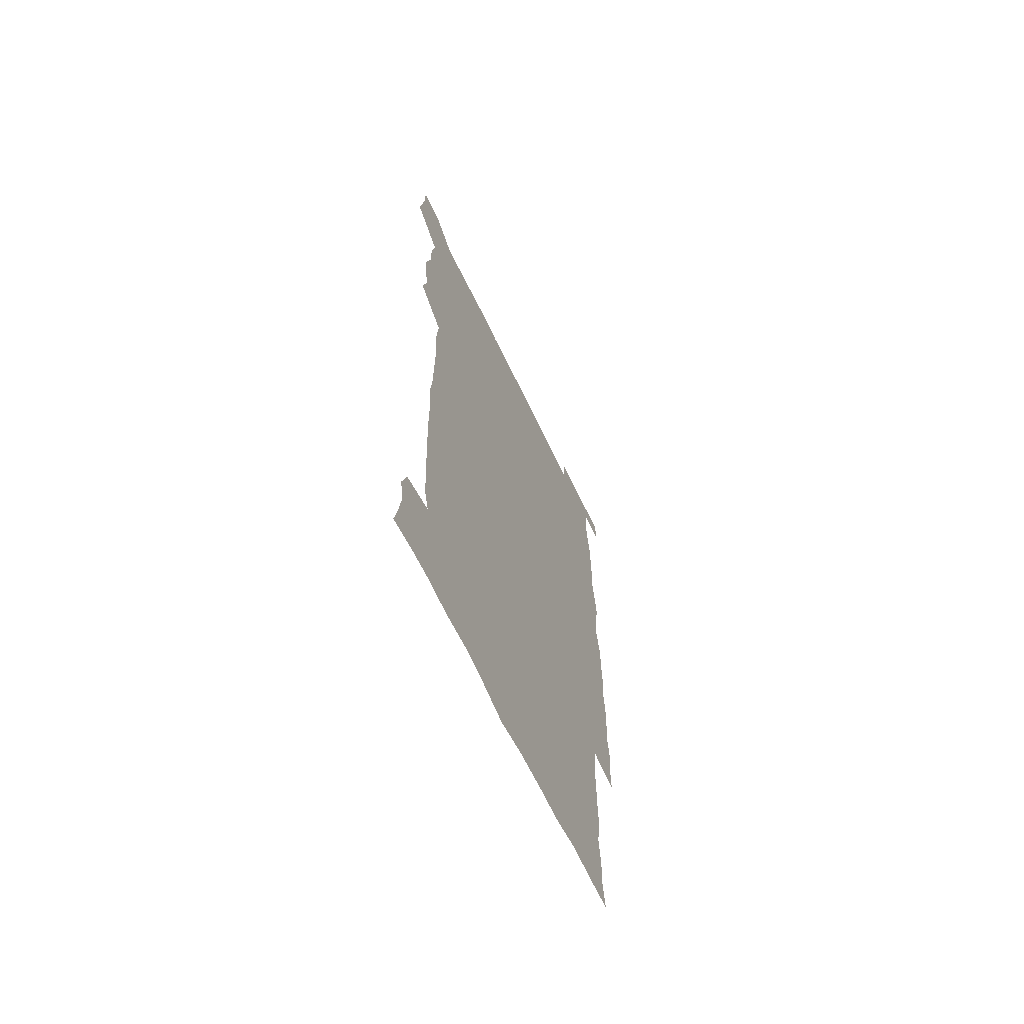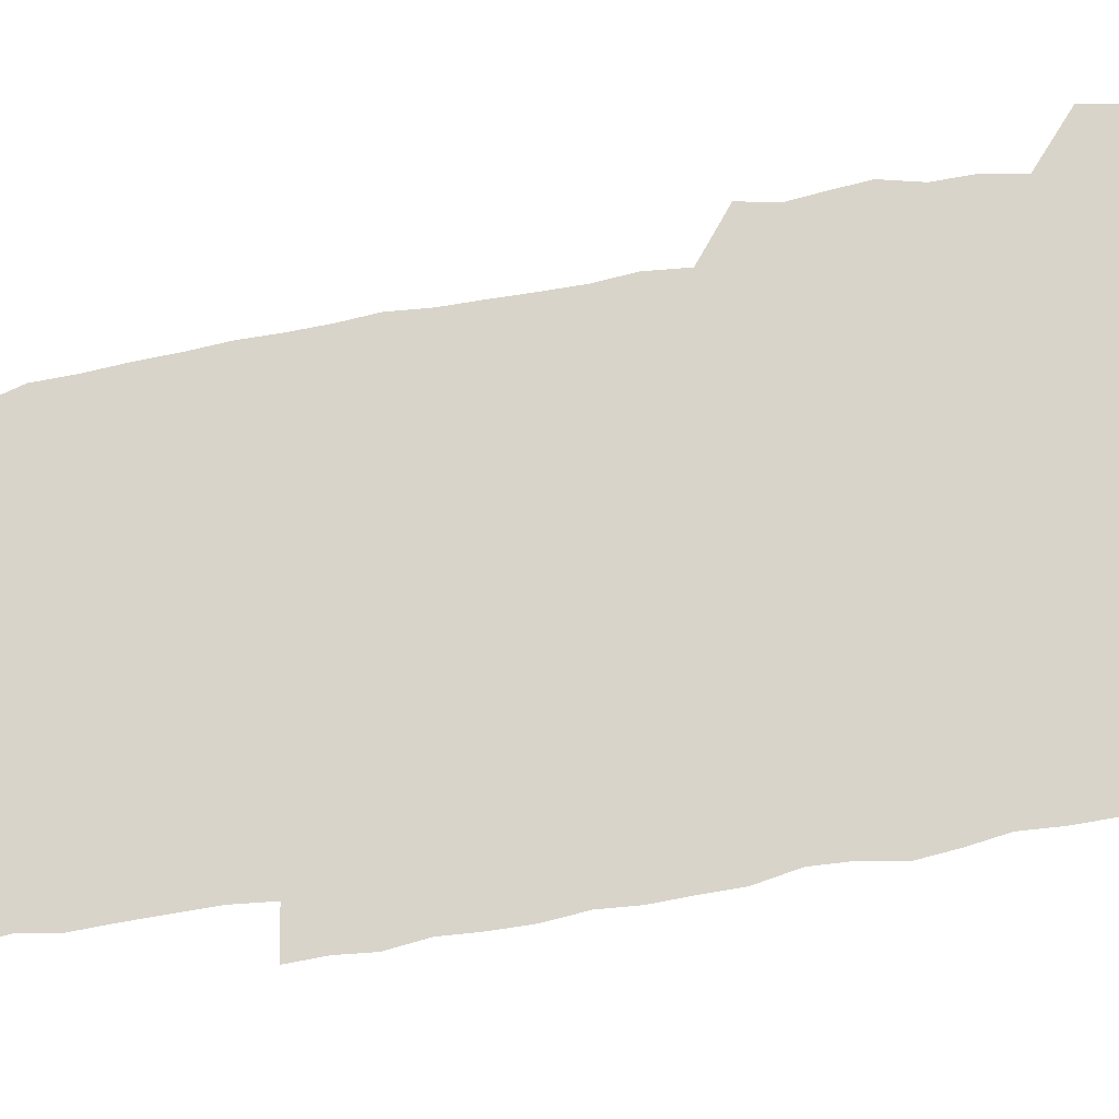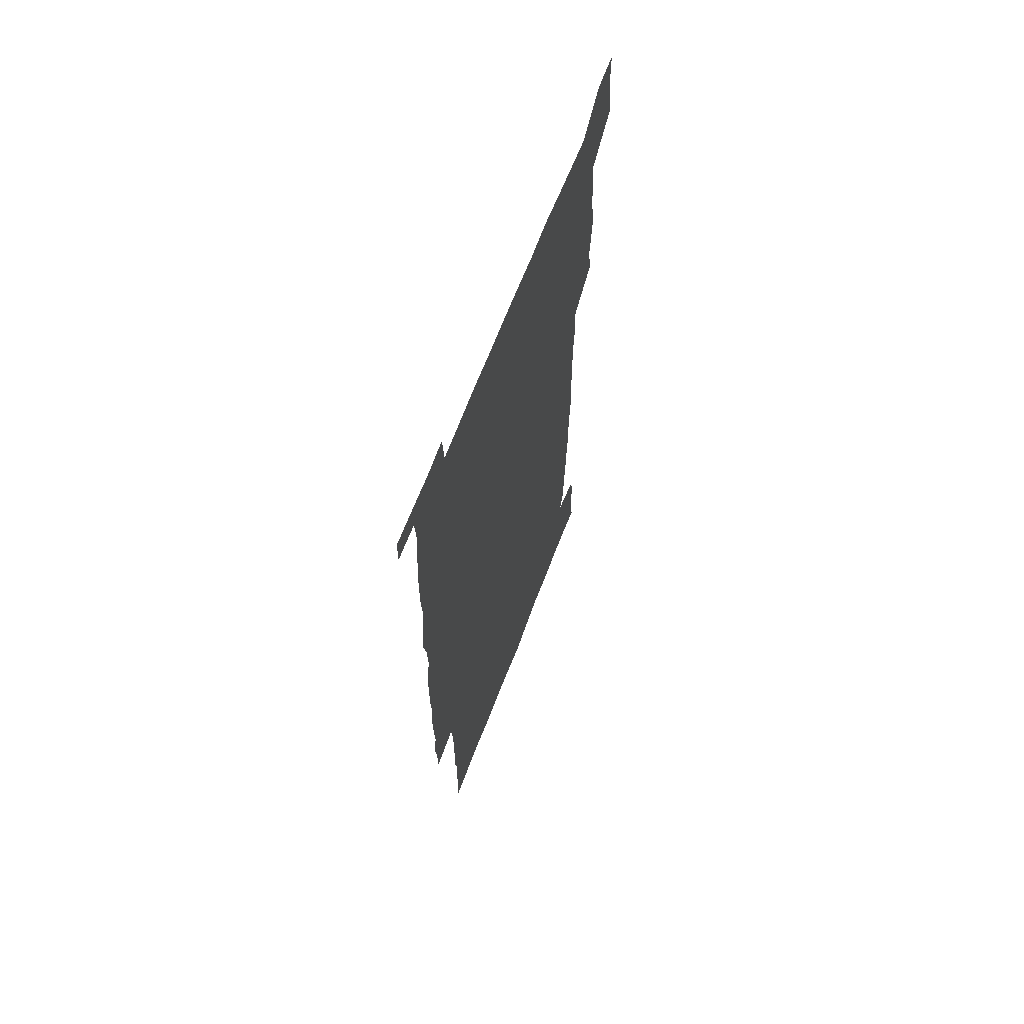
<metadata>
{"format":"obj","ext":"obj","renderer":"f3d","projection":"perspective","resolution":1024,"background":"white","views":[{"elev":-67.0,"azim":-64.3,"up":"+Y"},{"elev":75.3,"azim":80.4,"up":"+Z"},{"elev":66.8,"azim":111.0,"up":"+Y"}]}
</metadata>
<code>
v 446 559.1 0
v 448.1 572.4 0
v 449.9 586 0
v 449.8 600 0
v 461.9 163.8 0
v 464.3 177.6 0
v 465.9 191.6 0
v 463.7 203.5 0
v 467.3 216.9 0
v 459.6 450.8 0
v 462.5 465.4 0
v 461 479.9 0
v 459.8 494.4 0
v 463.5 510.1 0
v 463.3 525.6 0
v 466 541.4 0
v 465.2 556.6 0
v 466 570.7 0
v 465.9 584.7 0
v 464.8 599.1 0
v 476.3 165.9 0
v 480.4 180.6 0
v 483.9 195 0
v 481.2 206.4 0
v 484.8 221.2 0
v 481.3 233.4 0
v 480.9 249.3 0
v 479.9 264.7 0
v 479.3 280.7 0
v 478.3 296 0
v 478.4 311.5 0
v 477.9 326.6 0
v 476.8 341.2 0
v 478 356.6 0
v 478.1 372.1 0
v 478.3 387.8 0
v 478.3 403.7 0
v 477 419.5 0
v 478.4 435.7 0
v 477.7 450.8 0
v 479.9 465.8 0
v 477.8 480.7 0
v 480.5 495.7 0
v 481 510.5 0
v 479.8 525.5 0
v 482.7 540.3 0
v 481.5 555.5 0
v 481 570.1 0
v 481.1 583.9 0
v 491 166.5 0
v 495 181.5 0
v 495.6 194.6 0
v 496.9 208.8 0
v 499 224.7 0
v 496.3 237.6 0
v 498.4 254.3 0
v 497.4 269.1 0
v 497.9 284.8 0
v 497.8 299.9 0
v 496.7 314.6 0
v 496.1 329.5 0
v 496.2 344.7 0
v 495.6 359.5 0
v 496.6 375.2 0
v 496.7 390.3 0
v 496 405.3 0
v 496.1 420.7 0
v 495.9 435.9 0
v 495.3 451 0
v 496.5 466.1 0
v 497.1 481.1 0
v 496.6 495.8 0
v 497.7 510.6 0
v 497.4 525.4 0
v 497.8 539.9 0
v 498.6 554 0
v 496.6 569.6 0
v 495.1 584.8 0
v 504.7 164.7 0
v 508.9 180.8 0
v 509.5 194.6 0
v 515 214.2 0
v 514.8 227.9 0
v 514 242 0
v 513.3 256.2 0
v 513.2 271.4 0
v 514.1 287.2 0
v 512.5 301.1 0
v 512.1 315.9 0
v 512.4 331.3 0
v 510.9 345.6 0
v 511.6 360.8 0
v 513.4 377 0
v 512.8 391.4 0
v 512.3 406.2 0
v 511.6 421 0
v 512.4 436.3 0
v 512.7 451.4 0
v 512.6 466.3 0
v 513.1 481.1 0
v 512.7 495.9 0
v 512.4 510.6 0
v 512.7 525.2 0
v 512.7 539.8 0
v 512.9 554.1 0
v 511.9 569.1 0
v 509.5 585.9 0
v 522.2 166.1 0
v 524.3 181.4 0
v 527.3 199.1 0
v 529 215.3 0
v 528.3 228.2 0
v 530 244.6 0
v 528.1 257.6 0
v 528.3 272.7 0
v 528.2 287.5 0
v 527.8 302.2 0
v 526.7 316.4 0
v 528.1 332.9 0
v 528.1 347.6 0
v 527 361.8 0
v 527.3 376.8 0
v 527.8 392 0
v 527.5 406.5 0
v 527.6 421.4 0
v 526.4 436.2 0
v 527.6 451.6 0
v 527.8 466.4 0
v 527.8 481.1 0
v 527.9 495.8 0
v 527.6 510.5 0
v 527.5 525.1 0
v 528.3 539.3 0
v 527.5 554.3 0
v 526.4 569.8 0
v 523.8 587.5 0
v 536.9 163.3 0
v 540.6 183.5 0
v 541.7 199 0
v 542.3 213.9 0
v 543.2 230.1 0
v 543.3 244.5 0
v 542.6 257.9 0
v 542.9 272.8 0
v 543 288.2 0
v 542.5 302.9 0
v 542.1 317.7 0
v 542.2 332.7 0
v 542.3 347.9 0
v 542.1 362.5 0
v 542 377.2 0
v 541.9 391.7 0
v 541.2 405.9 0
v 542.8 422.2 0
v 542 436.7 0
v 542.4 451.7 0
v 542.3 466.4 0
v 541.4 481.2 0
v 542.5 496 0
v 542.2 510.6 0
v 543 525 0
v 542.3 540.2 0
v 542 554.7 0
v 541.3 569.9 0
v 540 586.1 0
v 552 159.1 0
v 555 181.4 0
v 555.8 197.5 0
v 556.6 214.1 0
v 557.1 230 0
v 557 244.1 0
v 557.5 259 0
v 556.9 272.2 0
v 557.4 289.6 0
v 556.8 303.3 0
v 556.6 317.8 0
v 556.6 332.8 0
v 556.5 347.7 0
v 556.5 362.6 0
v 556.4 377.3 0
v 556.5 391.9 0
v 556.8 407.2 0
v 556.9 422 0
v 556.8 436.8 0
v 557 451.8 0
v 557.2 466.5 0
v 556.7 481.3 0
v 557.3 496 0
v 556.9 510.6 0
v 557 525 0
v 557 539.9 0
v 556.7 554.8 0
v 556.4 569.7 0
v 555 586.6 0
v 568.8 162 0
v 570.3 182.5 0
v 570.9 199.2 0
v 571.2 215.8 0
v 571.2 229.5 0
v 571.2 245.4 0
v 571.2 258.8 0
v 570.9 272.3 0
v 571.1 289.6 0
v 571.4 303.8 0
v 571.1 318.1 0
v 571.2 333.4 0
v 571 348 0
v 570.8 362.9 0
v 570.5 376.7 0
v 571.4 392.9 0
v 571.4 407.3 0
v 571.4 421.9 0
v 571.3 436.7 0
v 571.3 451.4 0
v 571.5 466.7 0
v 571.5 481.3 0
v 571.5 495.9 0
v 571.5 510.6 0
v 571.3 525.4 0
v 571.6 539.5 0
v 571.2 555.5 0
v 571.2 570.2 0
v 570.3 586.8 0
v 585.2 162.5 0
v 585.2 182.4 0
v 585.8 197.2 0
v 585.5 214.1 0
v 585.4 229.8 0
v 585.6 243.9 0
v 585.2 258.7 0
v 585.3 272.4 0
v 586.1 287.3 0
v 585.7 303.9 0
v 585.6 318.1 0
v 585.4 333.3 0
v 585.4 348.2 0
v 585.2 363.3 0
v 585.5 378.3 0
v 585.5 392.8 0
v 585.5 407.8 0
v 585.8 421.9 0
v 585.8 436.7 0
v 585.8 451.4 0
v 585.8 466.4 0
v 586 481.2 0
v 586 495.9 0
v 586 510.6 0
v 586 525.2 0
v 586.1 540.2 0
v 586.4 554.6 0
v 586.2 570 0
v 585.9 586.2 0
v 601.4 161.7 0
v 600.4 180 0
v 600.5 196.6 0
v 599.6 214.9 0
v 599.9 228.8 0
v 600 243.3 0
v 599.8 258.1 0
v 599.6 274.1 0
v 600.6 287.1 0
v 599.9 303.8 0
v 599.9 318.2 0
v 600 332.5 0
v 599.6 348.8 0
v 599.5 363.6 0
v 599.6 378.2 0
v 599.8 392.8 0
v 600.2 407.4 0
v 600.1 422.2 0
v 600.1 436.7 0
v 600.2 451.3 0
v 600.5 465.7 0
v 600.6 481.1 0
v 600.6 495.9 0
v 600.4 510.6 0
v 600.6 525.4 0
v 600.7 540 0
v 601.1 555 0
v 601.2 569.9 0
v 601.2 586.7 0
v 616.6 164.4 0
v 614.4 183.9 0
v 615.5 196.2 0
v 614.4 212.9 0
v 614.3 227.8 0
v 614.8 242.1 0
v 614.9 257 0
v 614.5 272.8 0
v 614.7 287.5 0
v 613.7 304.3 0
v 614.3 318.1 0
v 614 333.3 0
v 614.3 347.9 0
v 614 363 0
v 614.1 377.6 0
v 614.2 392.4 0
v 614.4 407.1 0
v 614.7 421.8 0
v 614.6 436.6 0
v 615.1 451.3 0
v 614.6 467.4 0
v 615.5 481.6 0
v 615 496.1 0
v 615.2 510.7 0
v 615.3 525.4 0
v 614.7 539.5 0
v 615.9 555.3 0
v 615.8 569.4 0
v 616.4 585.6 0
v 632.3 163 0
v 629.5 181.1 0
v 630.1 194.8 0
v 629.1 211.1 0
v 628.8 226.3 0
v 629.6 240.7 0
v 629.7 256.1 0
v 629.3 272.1 0
v 629.4 287.6 0
v 627.9 303.5 0
v 629.1 317.4 0
v 629 332.2 0
v 628.7 347.4 0
v 629 362 0
v 628.5 377.2 0
v 629.1 391.7 0
v 629.6 406.4 0
v 630.2 421.2 0
v 629.7 436.4 0
v 629.7 451.5 0
v 628.6 466.7 0
v 630.5 481.3 0
v 630.3 496 0
v 631.4 511.1 0
v 630.7 525.8 0
v 630.1 540.5 0
v 630.7 555.3 0
v 630.5 569.8 0
v 631.3 584.9 0
v 632.7 602.3 0
v 646.5 162.6 0
v 644.5 178.6 0
v 645.2 192.1 0
v 643.7 208.5 0
v 646 222 0
v 645.7 237.4 0
v 645.7 253.1 0
v 645.7 269.5 0
v 647.3 285.3 0
v 645 301.2 0
v 644.8 316 0
v 643.6 331.3 0
v 644.9 345.7 0
v 644.2 360.9 0
v 645.3 375.4 0
v 645.6 390.4 0
v 646.5 405.1 0
v 645.6 420.5 0
v 646 435.5 0
v 645.5 451 0
v 645.6 466.3 0
v 644.5 481.3 0
v 645.3 495.7 0
v 647 511.1 0
v 645.9 526.1 0
v 644.7 540.6 0
v 646.4 555.7 0
v 645 570.1 0
v 645.6 584.9 0
v 646.9 600.6 0
v 665.3 282.6 0
v 665 297.1 0
v 666.3 311.2 0
v 664.6 326.9 0
v 665.6 341.7 0
v 665.9 357 0
v 664.6 372.8 0
v 665.7 387.8 0
v 665.4 402.9 0
v 665.4 418 0
v 662.5 434.7 0
v 663.3 449.9 0
v 666 464.9 0
v 664.6 480.3 0
v 662.5 495.9 0
v 663.4 511.2 0
v 663.4 526.4 0
v 663.2 541.6 0
v 661.6 556.6 0
v 660.4 571.2 0
v 661.5 587 0
v 661.8 601.2 0
v 676.3 587.4 0
v 676.2 601.2 0
f 16 17 1
f 1 17 2
f 17 18 2
f 2 18 3
f 18 19 3
f 3 19 4
f 19 20 4
f 5 21 6
f 21 22 6
f 6 22 7
f 22 23 7
f 7 23 8
f 23 24 8
f 8 24 9
f 24 25 9
f 39 40 10
f 10 40 11
f 40 41 11
f 11 41 12
f 41 42 12
f 12 42 13
f 42 43 13
f 13 43 14
f 43 44 14
f 14 44 15
f 44 45 15
f 15 45 16
f 45 46 16
f 16 46 17
f 46 47 17
f 17 47 18
f 47 48 18
f 18 48 19
f 48 49 19
f 19 49 20
f 21 50 22
f 50 51 22
f 22 51 23
f 51 52 23
f 23 52 24
f 52 53 24
f 24 53 25
f 53 54 25
f 25 54 26
f 54 55 26
f 26 55 27
f 55 56 27
f 27 56 28
f 56 57 28
f 28 57 29
f 57 58 29
f 29 58 30
f 58 59 30
f 30 59 31
f 59 60 31
f 31 60 32
f 60 61 32
f 32 61 33
f 61 62 33
f 33 62 34
f 62 63 34
f 34 63 35
f 63 64 35
f 35 64 36
f 64 65 36
f 36 65 37
f 65 66 37
f 37 66 38
f 66 67 38
f 38 67 39
f 67 68 39
f 39 68 40
f 68 69 40
f 40 69 41
f 69 70 41
f 41 70 42
f 70 71 42
f 42 71 43
f 71 72 43
f 43 72 44
f 72 73 44
f 44 73 45
f 73 74 45
f 45 74 46
f 74 75 46
f 46 75 47
f 75 76 47
f 47 76 48
f 76 77 48
f 48 77 49
f 77 78 49
f 50 79 51
f 79 80 51
f 51 80 52
f 80 81 52
f 52 81 53
f 81 82 53
f 53 82 54
f 82 83 54
f 54 83 55
f 83 84 55
f 55 84 56
f 84 85 56
f 56 85 57
f 85 86 57
f 57 86 58
f 86 87 58
f 58 87 59
f 87 88 59
f 59 88 60
f 88 89 60
f 60 89 61
f 89 90 61
f 61 90 62
f 90 91 62
f 62 91 63
f 91 92 63
f 63 92 64
f 92 93 64
f 64 93 65
f 93 94 65
f 65 94 66
f 94 95 66
f 66 95 67
f 95 96 67
f 67 96 68
f 96 97 68
f 68 97 69
f 97 98 69
f 69 98 70
f 98 99 70
f 70 99 71
f 99 100 71
f 71 100 72
f 100 101 72
f 72 101 73
f 101 102 73
f 73 102 74
f 102 103 74
f 74 103 75
f 103 104 75
f 75 104 76
f 104 105 76
f 76 105 77
f 105 106 77
f 77 106 78
f 106 107 78
f 79 108 80
f 108 109 80
f 80 109 81
f 109 110 81
f 81 110 82
f 110 111 82
f 82 111 83
f 111 112 83
f 83 112 84
f 112 113 84
f 84 113 85
f 113 114 85
f 85 114 86
f 114 115 86
f 86 115 87
f 115 116 87
f 87 116 88
f 116 117 88
f 88 117 89
f 117 118 89
f 89 118 90
f 118 119 90
f 90 119 91
f 119 120 91
f 91 120 92
f 120 121 92
f 92 121 93
f 121 122 93
f 93 122 94
f 122 123 94
f 94 123 95
f 123 124 95
f 95 124 96
f 124 125 96
f 96 125 97
f 125 126 97
f 97 126 98
f 126 127 98
f 98 127 99
f 127 128 99
f 99 128 100
f 128 129 100
f 100 129 101
f 129 130 101
f 101 130 102
f 130 131 102
f 102 131 103
f 131 132 103
f 103 132 104
f 132 133 104
f 104 133 105
f 133 134 105
f 105 134 106
f 134 135 106
f 106 135 107
f 135 136 107
f 108 137 109
f 137 138 109
f 109 138 110
f 138 139 110
f 110 139 111
f 139 140 111
f 111 140 112
f 140 141 112
f 112 141 113
f 141 142 113
f 113 142 114
f 142 143 114
f 114 143 115
f 143 144 115
f 115 144 116
f 144 145 116
f 116 145 117
f 145 146 117
f 117 146 118
f 146 147 118
f 118 147 119
f 147 148 119
f 119 148 120
f 148 149 120
f 120 149 121
f 149 150 121
f 121 150 122
f 150 151 122
f 122 151 123
f 151 152 123
f 123 152 124
f 152 153 124
f 124 153 125
f 153 154 125
f 125 154 126
f 154 155 126
f 126 155 127
f 155 156 127
f 127 156 128
f 156 157 128
f 128 157 129
f 157 158 129
f 129 158 130
f 158 159 130
f 130 159 131
f 159 160 131
f 131 160 132
f 160 161 132
f 132 161 133
f 161 162 133
f 133 162 134
f 162 163 134
f 134 163 135
f 163 164 135
f 135 164 136
f 164 165 136
f 137 166 138
f 166 167 138
f 138 167 139
f 167 168 139
f 139 168 140
f 168 169 140
f 140 169 141
f 169 170 141
f 141 170 142
f 170 171 142
f 142 171 143
f 171 172 143
f 143 172 144
f 172 173 144
f 144 173 145
f 173 174 145
f 145 174 146
f 174 175 146
f 146 175 147
f 175 176 147
f 147 176 148
f 176 177 148
f 148 177 149
f 177 178 149
f 149 178 150
f 178 179 150
f 150 179 151
f 179 180 151
f 151 180 152
f 180 181 152
f 152 181 153
f 181 182 153
f 153 182 154
f 182 183 154
f 154 183 155
f 183 184 155
f 155 184 156
f 184 185 156
f 156 185 157
f 185 186 157
f 157 186 158
f 186 187 158
f 158 187 159
f 187 188 159
f 159 188 160
f 188 189 160
f 160 189 161
f 189 190 161
f 161 190 162
f 190 191 162
f 162 191 163
f 191 192 163
f 163 192 164
f 192 193 164
f 164 193 165
f 193 194 165
f 166 195 167
f 195 196 167
f 167 196 168
f 196 197 168
f 168 197 169
f 197 198 169
f 169 198 170
f 198 199 170
f 170 199 171
f 199 200 171
f 171 200 172
f 200 201 172
f 172 201 173
f 201 202 173
f 173 202 174
f 202 203 174
f 174 203 175
f 203 204 175
f 175 204 176
f 204 205 176
f 176 205 177
f 205 206 177
f 177 206 178
f 206 207 178
f 178 207 179
f 207 208 179
f 179 208 180
f 208 209 180
f 180 209 181
f 209 210 181
f 181 210 182
f 210 211 182
f 182 211 183
f 211 212 183
f 183 212 184
f 212 213 184
f 184 213 185
f 213 214 185
f 185 214 186
f 214 215 186
f 186 215 187
f 215 216 187
f 187 216 188
f 216 217 188
f 188 217 189
f 217 218 189
f 189 218 190
f 218 219 190
f 190 219 191
f 219 220 191
f 191 220 192
f 220 221 192
f 192 221 193
f 221 222 193
f 193 222 194
f 222 223 194
f 195 224 196
f 224 225 196
f 196 225 197
f 225 226 197
f 197 226 198
f 226 227 198
f 198 227 199
f 227 228 199
f 199 228 200
f 228 229 200
f 200 229 201
f 229 230 201
f 201 230 202
f 230 231 202
f 202 231 203
f 231 232 203
f 203 232 204
f 232 233 204
f 204 233 205
f 233 234 205
f 205 234 206
f 234 235 206
f 206 235 207
f 235 236 207
f 207 236 208
f 236 237 208
f 208 237 209
f 237 238 209
f 209 238 210
f 238 239 210
f 210 239 211
f 239 240 211
f 211 240 212
f 240 241 212
f 212 241 213
f 241 242 213
f 213 242 214
f 242 243 214
f 214 243 215
f 243 244 215
f 215 244 216
f 244 245 216
f 216 245 217
f 245 246 217
f 217 246 218
f 246 247 218
f 218 247 219
f 247 248 219
f 219 248 220
f 248 249 220
f 220 249 221
f 249 250 221
f 221 250 222
f 250 251 222
f 222 251 223
f 251 252 223
f 224 253 225
f 253 254 225
f 225 254 226
f 254 255 226
f 226 255 227
f 255 256 227
f 227 256 228
f 256 257 228
f 228 257 229
f 257 258 229
f 229 258 230
f 258 259 230
f 230 259 231
f 259 260 231
f 231 260 232
f 260 261 232
f 232 261 233
f 261 262 233
f 233 262 234
f 262 263 234
f 234 263 235
f 263 264 235
f 235 264 236
f 264 265 236
f 236 265 237
f 265 266 237
f 237 266 238
f 266 267 238
f 238 267 239
f 267 268 239
f 239 268 240
f 268 269 240
f 240 269 241
f 269 270 241
f 241 270 242
f 270 271 242
f 242 271 243
f 271 272 243
f 243 272 244
f 272 273 244
f 244 273 245
f 273 274 245
f 245 274 246
f 274 275 246
f 246 275 247
f 275 276 247
f 247 276 248
f 276 277 248
f 248 277 249
f 277 278 249
f 249 278 250
f 278 279 250
f 250 279 251
f 279 280 251
f 251 280 252
f 280 281 252
f 253 282 254
f 282 283 254
f 254 283 255
f 283 284 255
f 255 284 256
f 284 285 256
f 256 285 257
f 285 286 257
f 257 286 258
f 286 287 258
f 258 287 259
f 287 288 259
f 259 288 260
f 288 289 260
f 260 289 261
f 289 290 261
f 261 290 262
f 290 291 262
f 262 291 263
f 291 292 263
f 263 292 264
f 292 293 264
f 264 293 265
f 293 294 265
f 265 294 266
f 294 295 266
f 266 295 267
f 295 296 267
f 267 296 268
f 296 297 268
f 268 297 269
f 297 298 269
f 269 298 270
f 298 299 270
f 270 299 271
f 299 300 271
f 271 300 272
f 300 301 272
f 272 301 273
f 301 302 273
f 273 302 274
f 302 303 274
f 274 303 275
f 303 304 275
f 275 304 276
f 304 305 276
f 276 305 277
f 305 306 277
f 277 306 278
f 306 307 278
f 278 307 279
f 307 308 279
f 279 308 280
f 308 309 280
f 280 309 281
f 309 310 281
f 282 311 283
f 311 312 283
f 283 312 284
f 312 313 284
f 284 313 285
f 313 314 285
f 285 314 286
f 314 315 286
f 286 315 287
f 315 316 287
f 287 316 288
f 316 317 288
f 288 317 289
f 317 318 289
f 289 318 290
f 318 319 290
f 290 319 291
f 319 320 291
f 291 320 292
f 320 321 292
f 292 321 293
f 321 322 293
f 293 322 294
f 322 323 294
f 294 323 295
f 323 324 295
f 295 324 296
f 324 325 296
f 296 325 297
f 325 326 297
f 297 326 298
f 326 327 298
f 298 327 299
f 327 328 299
f 299 328 300
f 328 329 300
f 300 329 301
f 329 330 301
f 301 330 302
f 330 331 302
f 302 331 303
f 331 332 303
f 303 332 304
f 332 333 304
f 304 333 305
f 333 334 305
f 305 334 306
f 334 335 306
f 306 335 307
f 335 336 307
f 307 336 308
f 336 337 308
f 308 337 309
f 337 338 309
f 309 338 310
f 338 339 310
f 311 341 312
f 341 342 312
f 312 342 313
f 342 343 313
f 313 343 314
f 343 344 314
f 314 344 315
f 344 345 315
f 315 345 316
f 345 346 316
f 316 346 317
f 346 347 317
f 317 347 318
f 347 348 318
f 318 348 319
f 348 349 319
f 319 349 320
f 349 350 320
f 320 350 321
f 350 351 321
f 321 351 322
f 351 352 322
f 322 352 323
f 352 353 323
f 323 353 324
f 353 354 324
f 324 354 325
f 354 355 325
f 325 355 326
f 355 356 326
f 326 356 327
f 356 357 327
f 327 357 328
f 357 358 328
f 328 358 329
f 358 359 329
f 329 359 330
f 359 360 330
f 330 360 331
f 360 361 331
f 331 361 332
f 361 362 332
f 332 362 333
f 362 363 333
f 333 363 334
f 363 364 334
f 334 364 335
f 364 365 335
f 335 365 336
f 365 366 336
f 336 366 337
f 366 367 337
f 337 367 338
f 367 368 338
f 338 368 339
f 368 369 339
f 339 369 340
f 369 370 340
f 349 371 350
f 371 372 350
f 350 372 351
f 372 373 351
f 351 373 352
f 373 374 352
f 352 374 353
f 374 375 353
f 353 375 354
f 375 376 354
f 354 376 355
f 376 377 355
f 355 377 356
f 377 378 356
f 356 378 357
f 378 379 357
f 357 379 358
f 379 380 358
f 358 380 359
f 380 381 359
f 359 381 360
f 381 382 360
f 360 382 361
f 382 383 361
f 361 383 362
f 383 384 362
f 362 384 363
f 384 385 363
f 363 385 364
f 385 386 364
f 364 386 365
f 386 387 365
f 365 387 366
f 387 388 366
f 366 388 367
f 388 389 367
f 367 389 368
f 389 390 368
f 368 390 369
f 390 391 369
f 369 391 370
f 391 392 370
f 391 393 392
f 393 394 392

</code>
